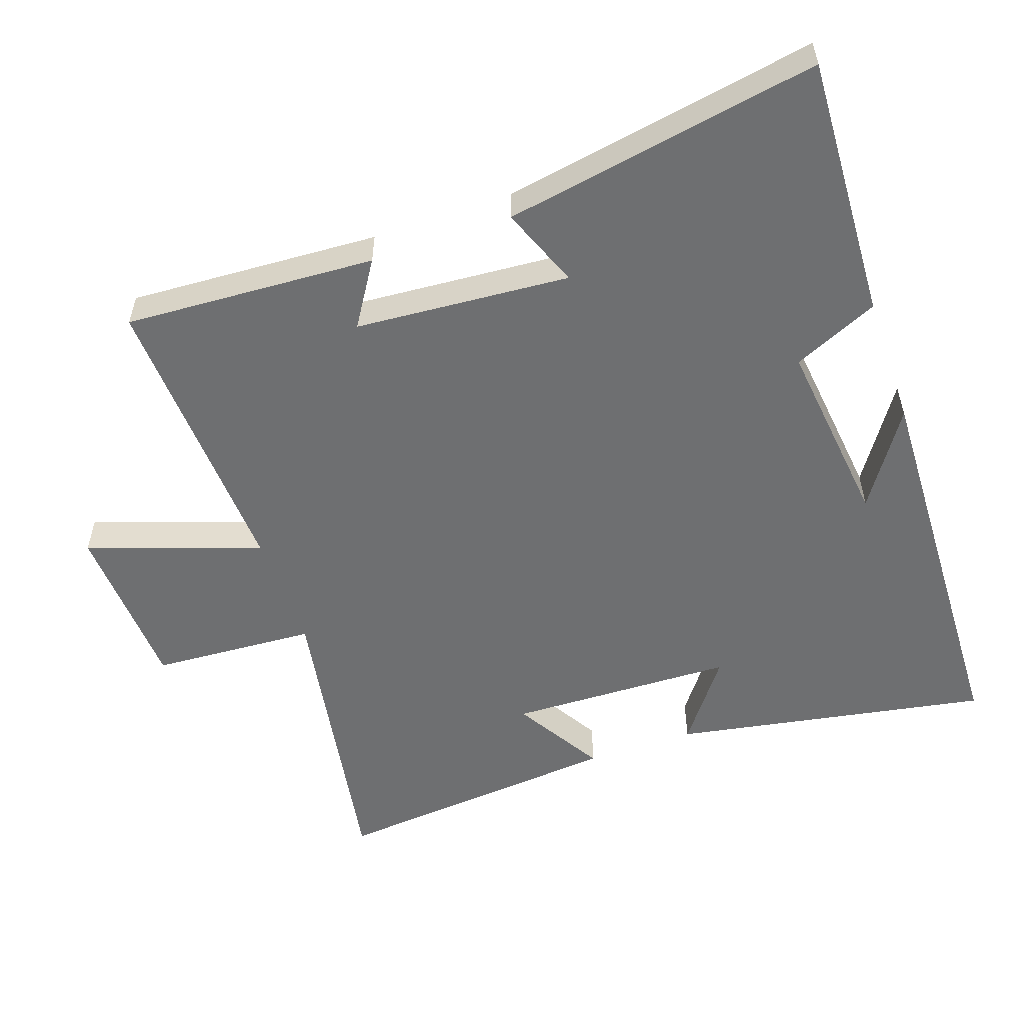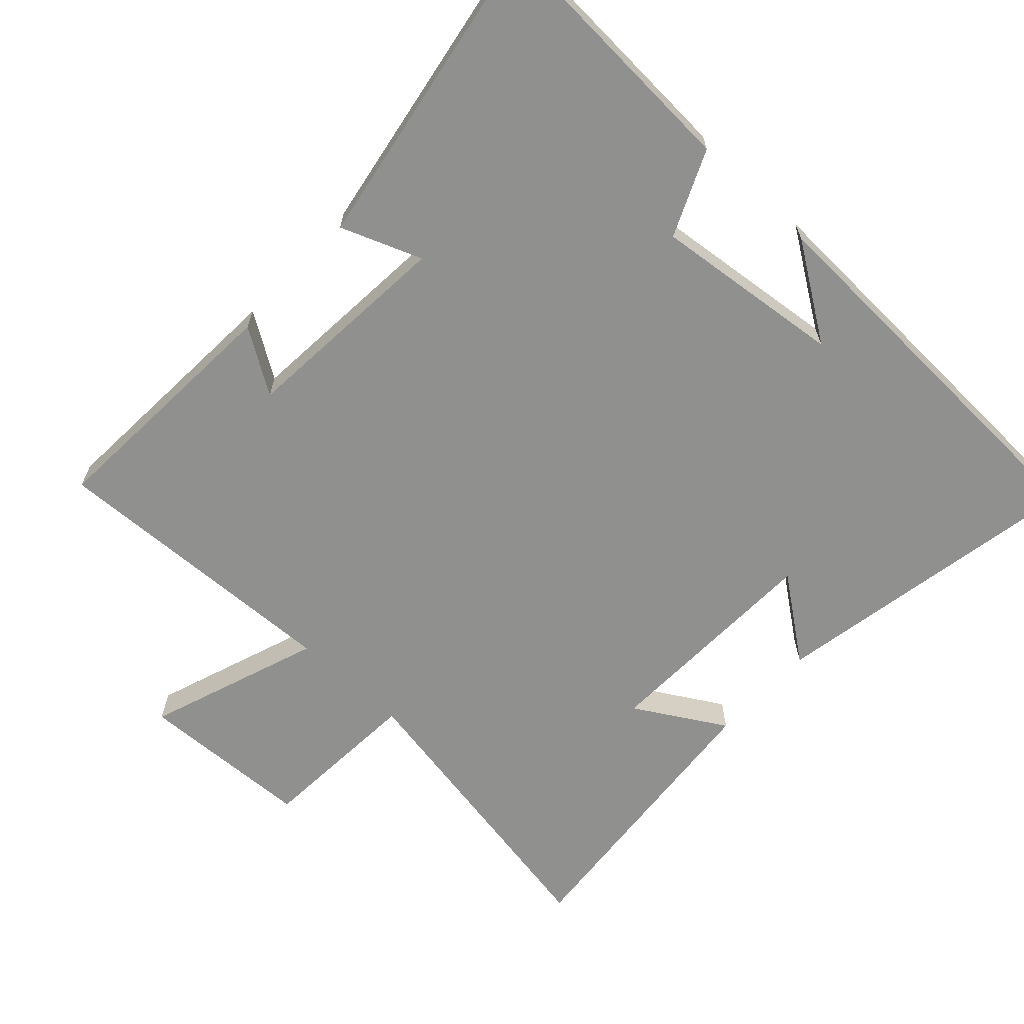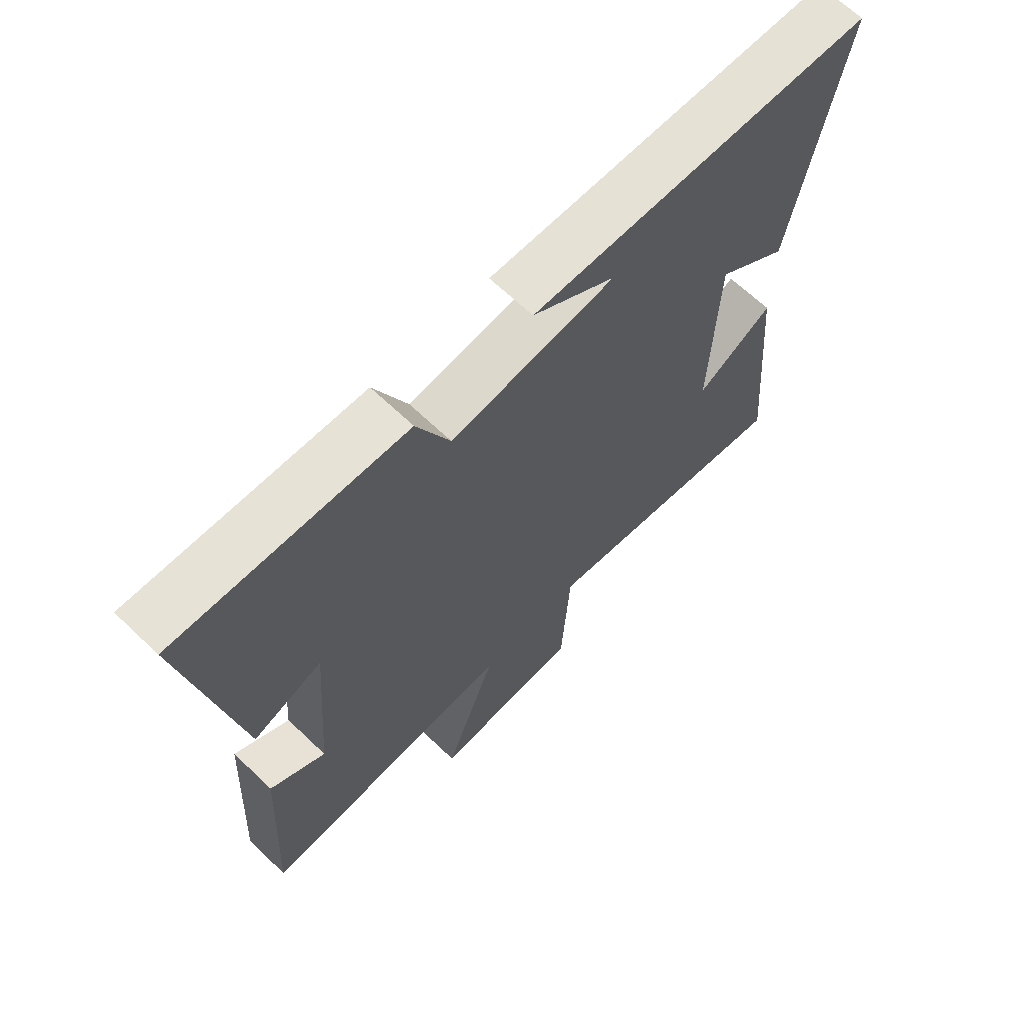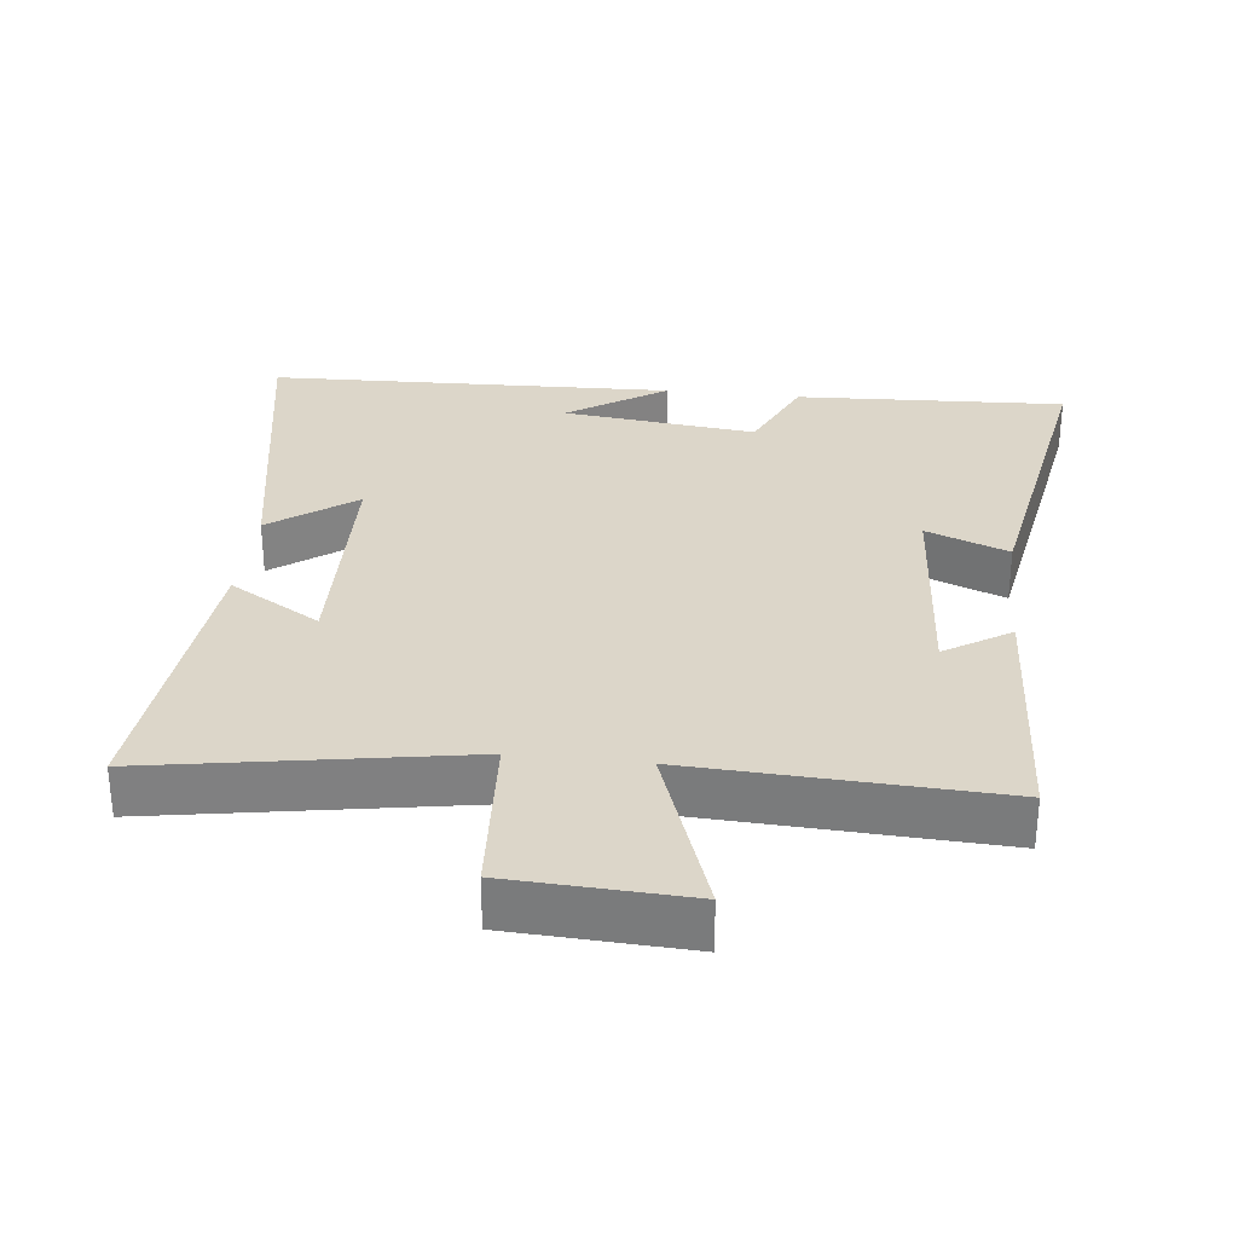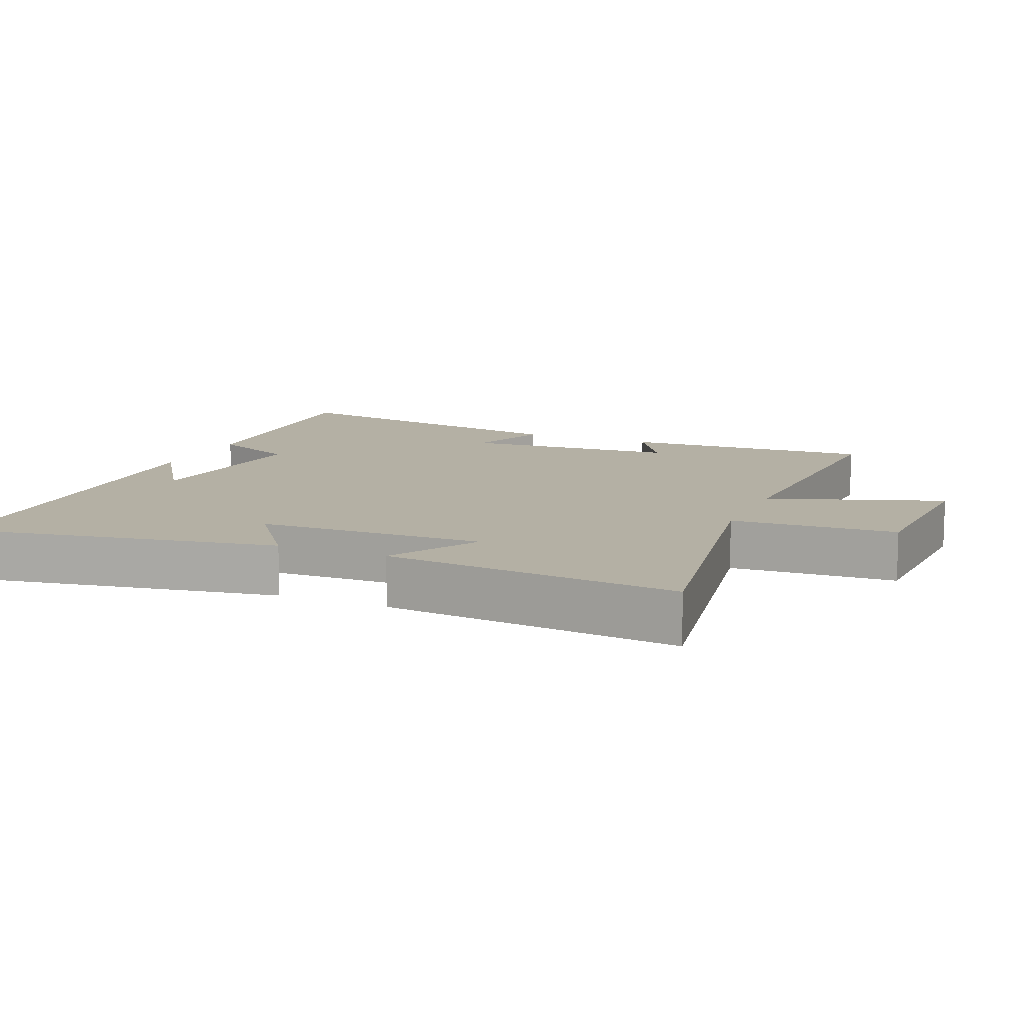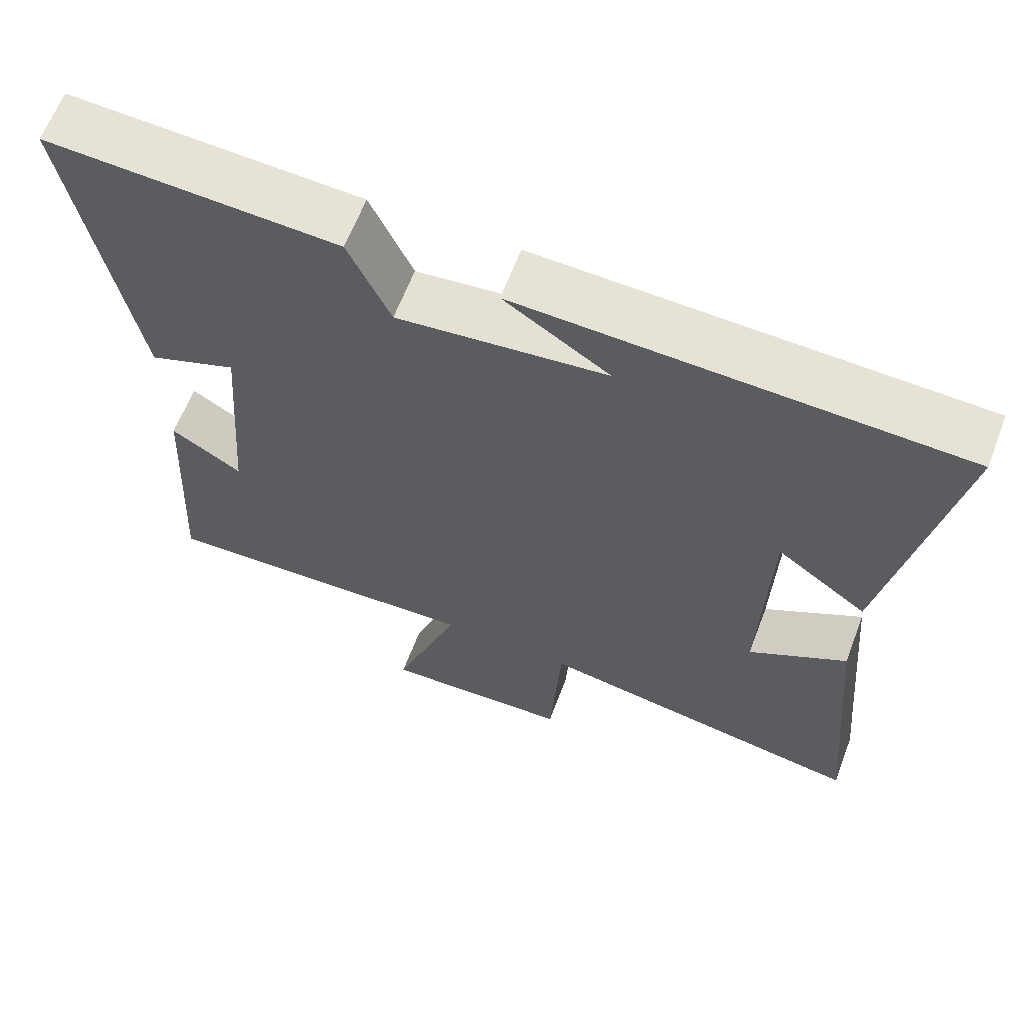
<metadata>
{"format":"obj","ext":"obj","renderer":"f3d","projection":"perspective","resolution":1024,"background":"white","views":[{"elev":-54.5,"azim":-70.8,"up":"+Y"},{"elev":-65.5,"azim":-43.0,"up":"+Y"},{"elev":66.3,"azim":-46.3,"up":"+Z"},{"elev":30.2,"azim":-173.5,"up":"+Y"},{"elev":11.4,"azim":113.1,"up":"+Y"},{"elev":63.6,"azim":20.9,"up":"+Z"}]}
</metadata>
<code>
v -0.581 0.07 0.519
v -0.194 0.07 0.5
v -0.138 0.07 0.375
v 0.14 0.07 0.407
v 0 0.07 0.5
v 0.584 0.07 0.48
v 0.5 0.07 0.017
v 0.379 0.07 0.107
v 0.369 0.07 -0.225
v 0.5 0.07 -0.147
v 0.539 0.07 -0.577
v 0.095 0.07 -0.5
v 0.08 0.07 -0.741
v -0.174 0.07 -0.753
v -0.085 0.07 -0.5
v -0.521 0.07 -0.52
v -0.5 0.07 -0.152
v -0.406 0.07 -0.212
v -0.382 0.07 0.102
v -0.5 0.07 0.056
v -0.581 0 0.519
v -0.194 0 0.5
v -0.138 0 0.375
v 0.14 0 0.407
v 0 0 0.5
v 0.584 0 0.48
v 0.5 0 0.017
v 0.379 0 0.107
v 0.369 0 -0.225
v 0.5 0 -0.147
v 0.539 0 -0.577
v 0.095 0 -0.5
v 0.08 0 -0.741
v -0.174 0 -0.753
v -0.085 0 -0.5
v -0.521 0 -0.52
v -0.5 0 -0.152
v -0.406 0 -0.212
v -0.382 0 0.102
v -0.5 0 0.056
f 19 20 1 2
f 18 19 2 3
f 15 16 17 18
f 15 18 3 4
f 12 13 14 15
f 12 15 4
f 9 10 11 12
f 8 9 12 4
f 7 8 4
f 6 7 4
f 4 5 6
f 22 21 40 39
f 23 22 39 38
f 38 37 36 35
f 24 23 38 35
f 35 34 33 32
f 24 35 32
f 32 31 30 29
f 24 32 29 28
f 24 28 27
f 24 27 26
f 26 25 24
f 1 21 22 2
f 2 22 23 3
f 3 23 24 4
f 4 24 25 5
f 5 25 26 6
f 6 26 27 7
f 7 27 28 8
f 8 28 29 9
f 9 29 30 10
f 10 30 31 11
f 11 31 32 12
f 12 32 33 13
f 13 33 34 14
f 14 34 35 15
f 15 35 36 16
f 16 36 37 17
f 17 37 38 18
f 18 38 39 19
f 19 39 40 20
f 20 40 21 1

</code>
